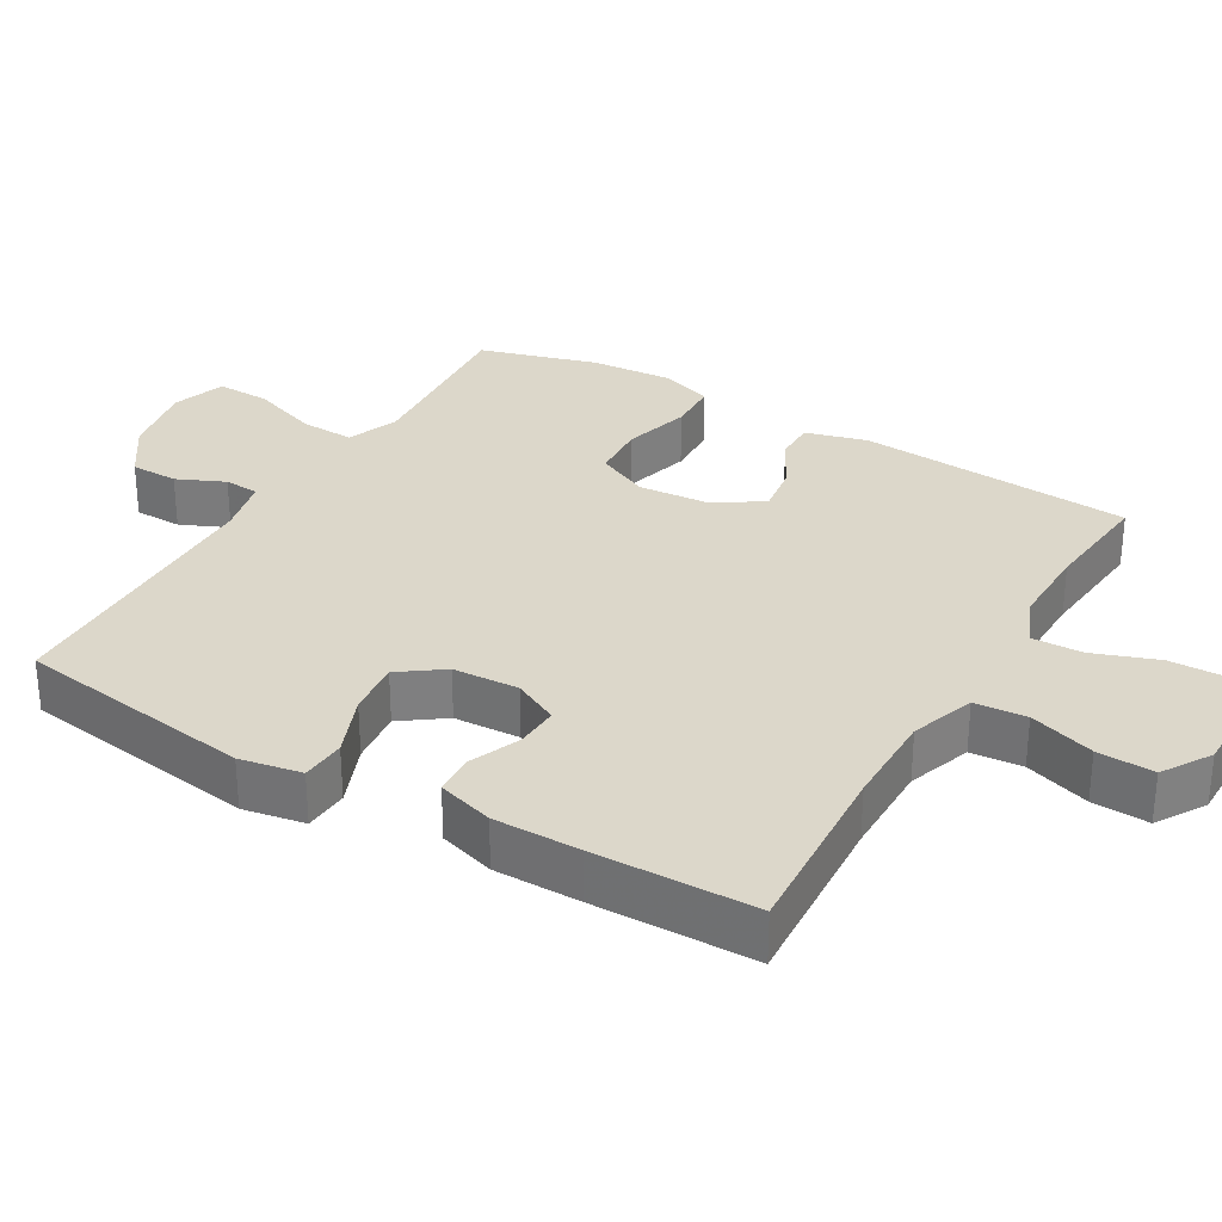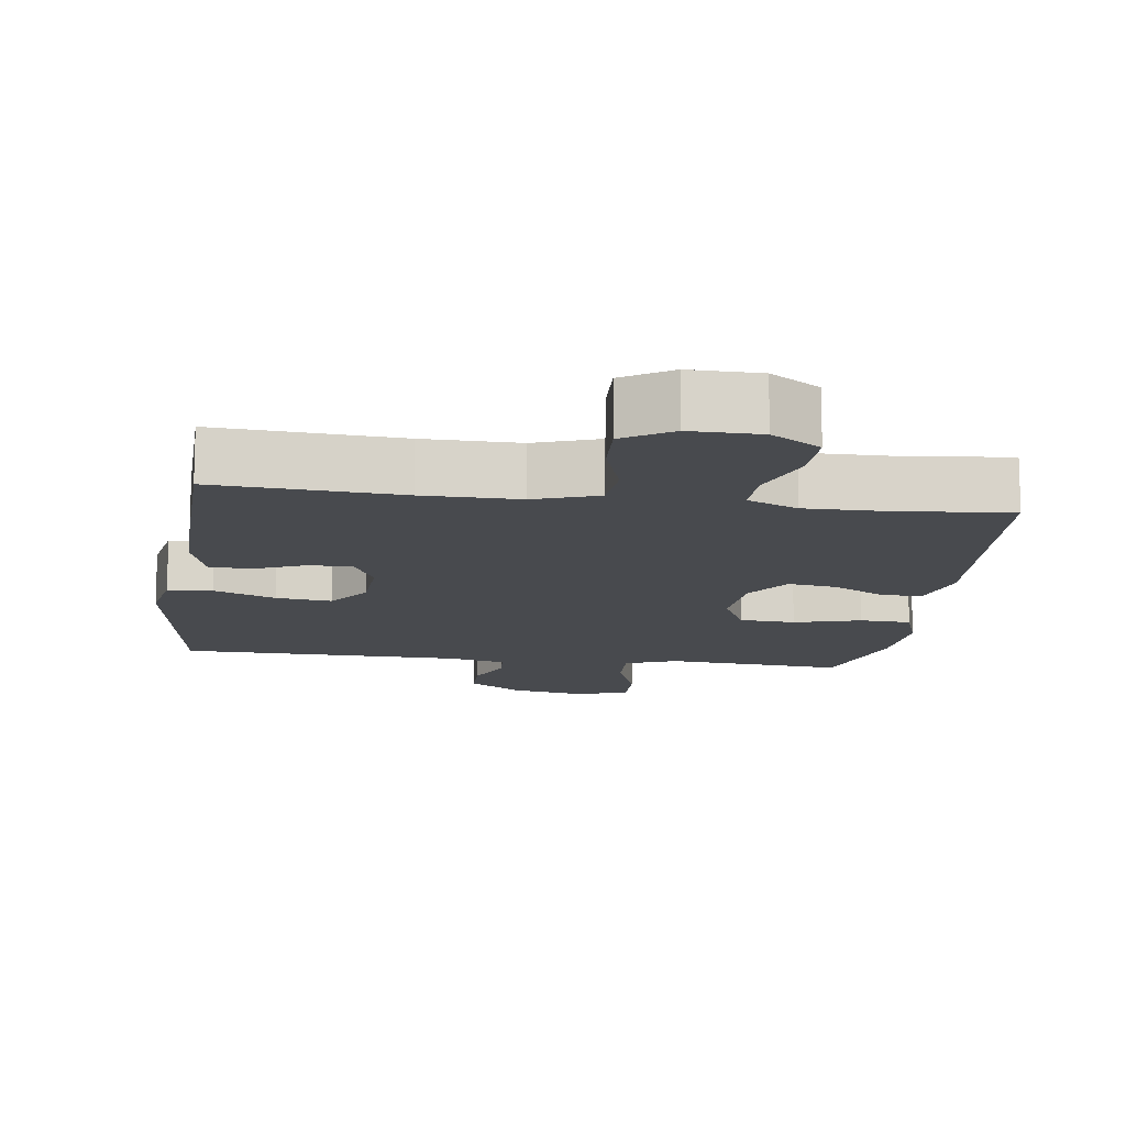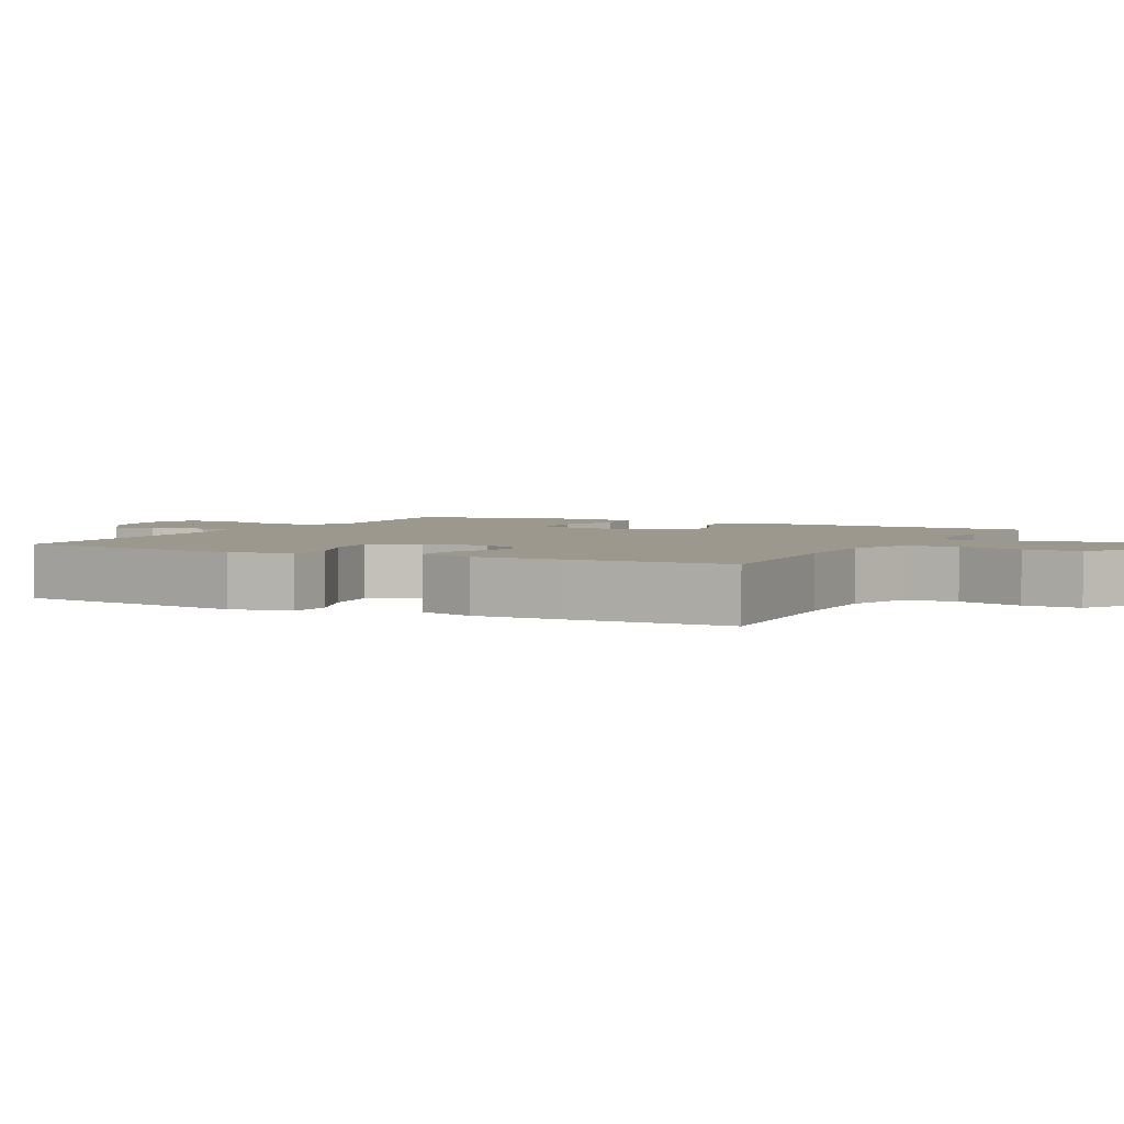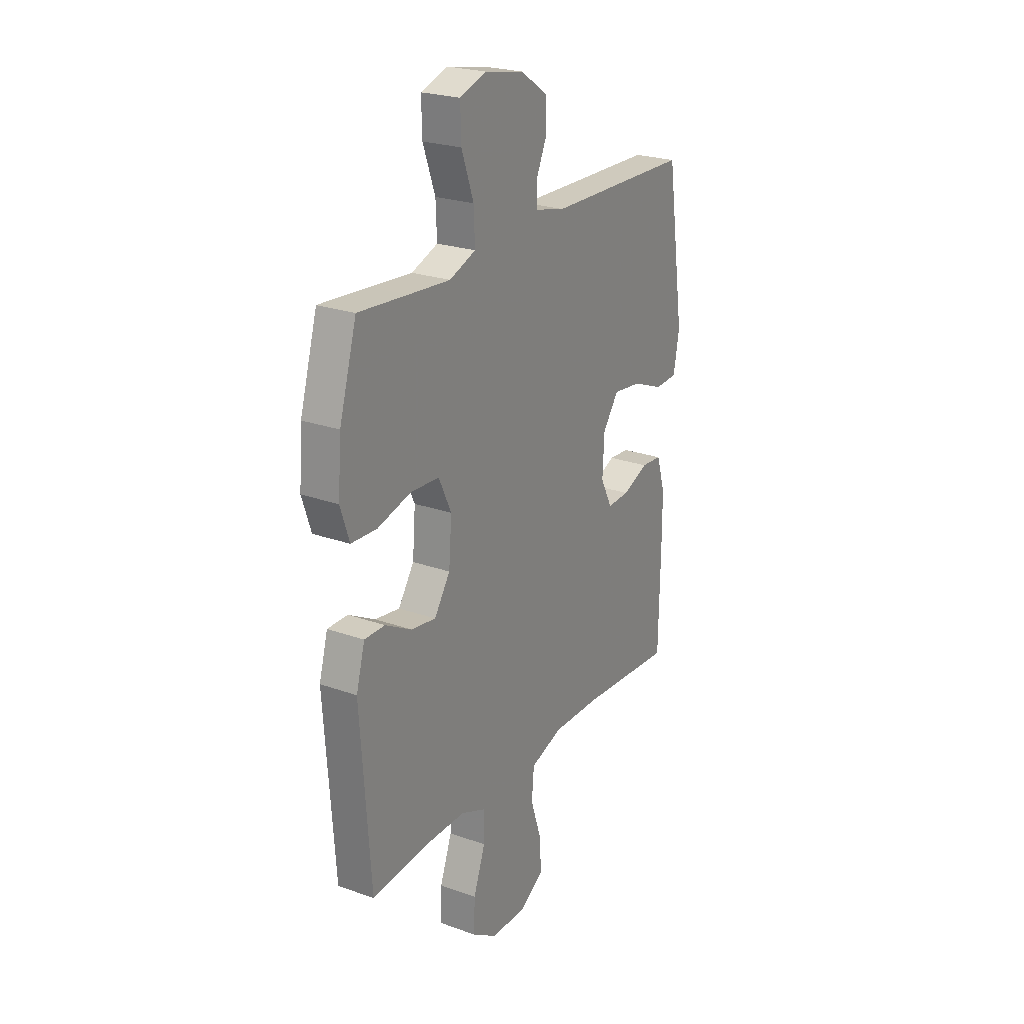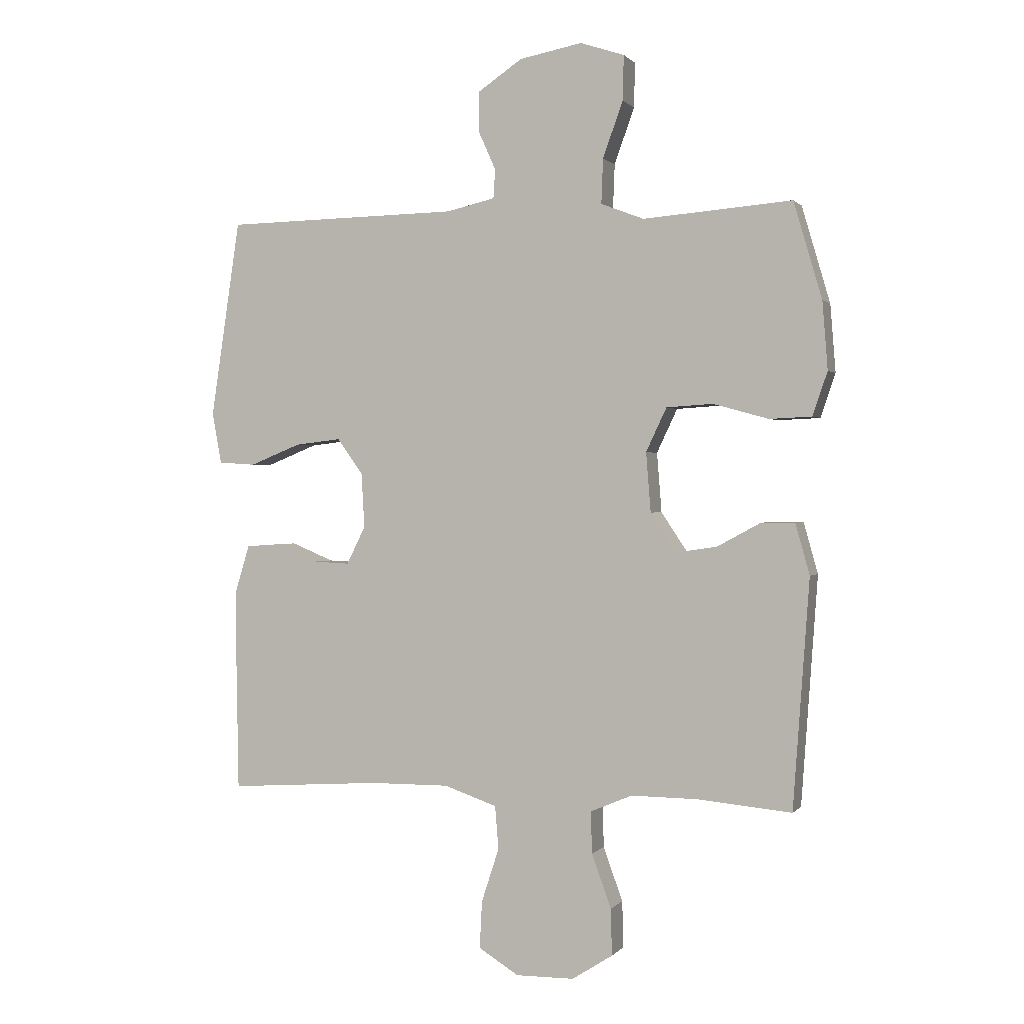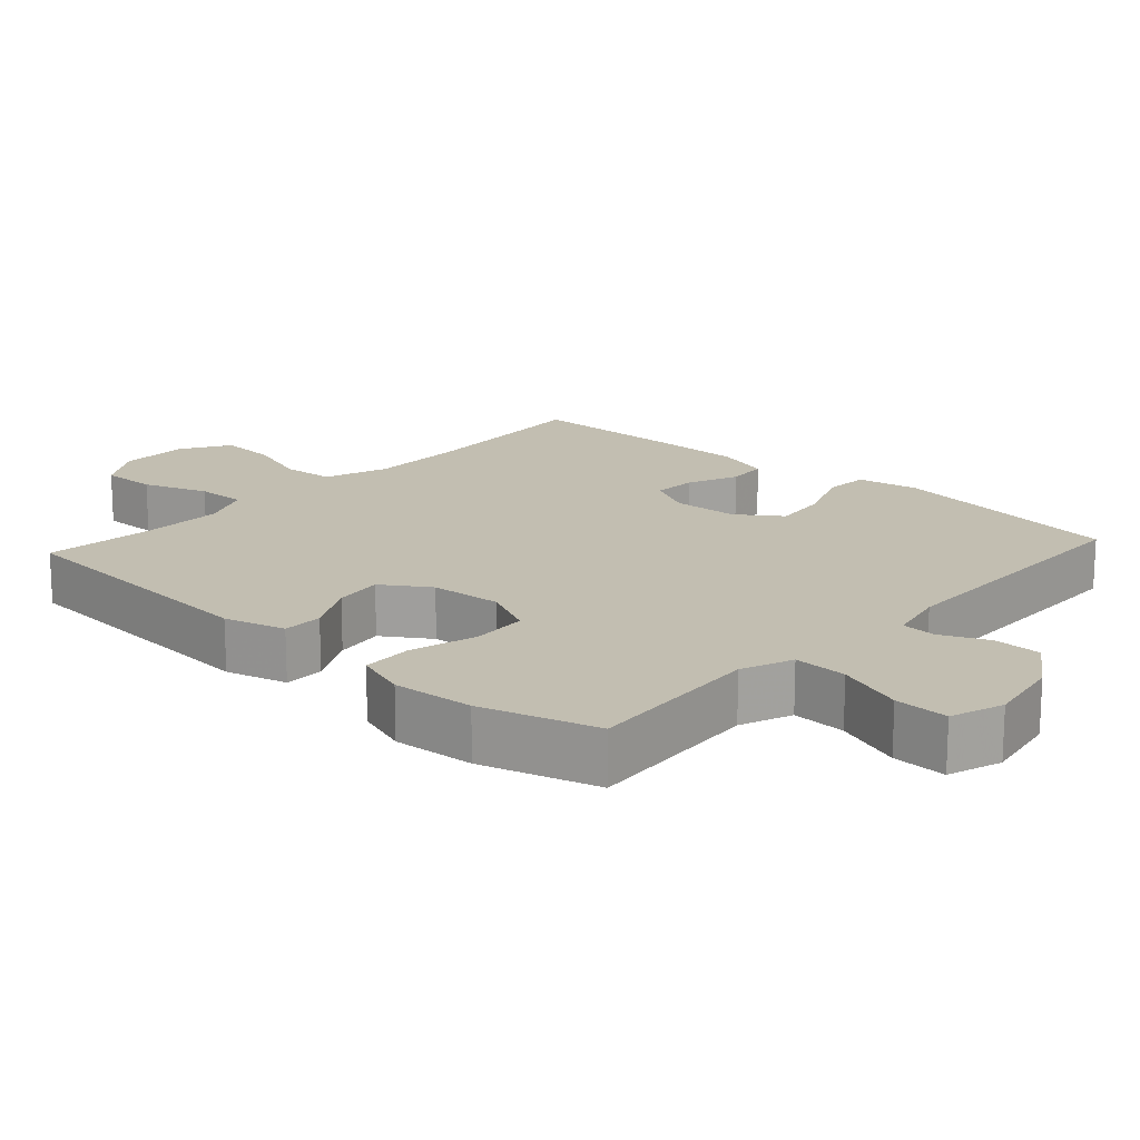
<metadata>
{"format":"obj","ext":"obj","renderer":"f3d","projection":"perspective","resolution":1024,"background":"white","views":[{"elev":30.7,"azim":120.4,"up":"+Y"},{"elev":-13.2,"azim":172.2,"up":"+Y"},{"elev":3.2,"azim":117.5,"up":"+Y"},{"elev":23.9,"azim":-59.1,"up":"+Z"},{"elev":0.5,"azim":-161.1,"up":"+Z"},{"elev":17.1,"azim":-47.6,"up":"+Y"}]}
</metadata>
<code>
v 0.5 0.07 -0.5
v 0.24 0.07 -0.483
v 0.105 0.07 -0.482
v 0.015 0.07 -0.513
v 0.009 0.07 -0.586
v 0.039 0.07 -0.678
v 0.043 0.07 -0.758
v -0.025 0.07 -0.8
v -0.124 0.07 -0.799
v -0.193 0.07 -0.755
v -0.191 0.07 -0.676
v -0.158 0.07 -0.585
v -0.156 0.07 -0.514
v -0.227 0.07 -0.484
v -0.341 0.07 -0.485
v -0.5 0.07 -0.5
v -0.528 0.07 -0.112
v -0.504 0.07 -0.026
v -0.447 0.07 -0.026
v -0.373 0.07 -0.066
v -0.304 0.07 -0.076
v -0.26 0.07 -0.01
v -0.252 0.07 0.091
v -0.287 0.07 0.165
v -0.366 0.07 0.17
v -0.46 0.07 0.144
v -0.532 0.07 0.147
v -0.557 0.07 0.221
v -0.548 0.07 0.336
v -0.5 0.07 0.5
v -0.363 0.07 0.489
v -0.247 0.07 0.48
v -0.174 0.07 0.508
v -0.177 0.07 0.584
v -0.211 0.07 0.679
v -0.213 0.07 0.755
v -0.138 0.07 0.78
v -0.031 0.07 0.76
v 0.044 0.07 0.709
v 0.045 0.07 0.642
v 0.015 0.07 0.575
v 0.018 0.07 0.526
v 0.1 0.07 0.507
v 0.5 0.07 0.5
v 0.55 0.07 0.164
v 0.534 0.07 0.077
v 0.471 0.07 0.073
v 0.384 0.07 0.108
v 0.306 0.07 0.117
v 0.262 0.07 0.056
v 0.257 0.07 -0.037
v 0.289 0.07 -0.101
v 0.351 0.07 -0.098
v 0.423 0.07 -0.068
v 0.48 0.07 -0.072
v 0.504 0.07 -0.151
v 0.504 0.07 -0.273
v 0.5 0 -0.5
v 0.24 0 -0.483
v 0.105 0 -0.482
v 0.015 0 -0.513
v 0.009 0 -0.586
v 0.039 0 -0.678
v 0.043 0 -0.758
v -0.025 0 -0.8
v -0.124 0 -0.799
v -0.193 0 -0.755
v -0.191 0 -0.676
v -0.158 0 -0.585
v -0.156 0 -0.514
v -0.227 0 -0.484
v -0.341 0 -0.485
v -0.5 0 -0.5
v -0.528 0 -0.112
v -0.504 0 -0.026
v -0.447 0 -0.026
v -0.373 0 -0.066
v -0.304 0 -0.076
v -0.26 0 -0.01
v -0.252 0 0.091
v -0.287 0 0.165
v -0.366 0 0.17
v -0.46 0 0.144
v -0.532 0 0.147
v -0.557 0 0.221
v -0.548 0 0.336
v -0.5 0 0.5
v -0.363 0 0.489
v -0.247 0 0.48
v -0.174 0 0.508
v -0.177 0 0.584
v -0.211 0 0.679
v -0.213 0 0.755
v -0.138 0 0.78
v -0.031 0 0.76
v 0.044 0 0.709
v 0.045 0 0.642
v 0.015 0 0.575
v 0.018 0 0.526
v 0.1 0 0.507
v 0.5 0 0.5
v 0.55 0 0.164
v 0.534 0 0.077
v 0.471 0 0.073
v 0.384 0 0.108
v 0.306 0 0.117
v 0.262 0 0.056
v 0.257 0 -0.037
v 0.289 0 -0.101
v 0.351 0 -0.098
v 0.423 0 -0.068
v 0.48 0 -0.072
v 0.504 0 -0.151
v 0.504 0 -0.273
f 56 57 1 2
f 53 54 55 56
f 52 53 56 2
f 51 52 2 3
f 50 51 3 4
f 45 46 47 48
f 43 44 45 48
f 42 43 48 49
f 38 39 40 41
f 38 41 42
f 37 38 42
f 34 35 36 37
f 33 34 37 42
f 32 33 42 49
f 28 29 30 31
f 25 26 27 28
f 24 25 28 31
f 23 24 31 32
f 17 18 19 20
f 15 16 17 20
f 14 15 20 21
f 13 14 21 22
f 9 10 11 12
f 9 12 13
f 8 9 13
f 5 6 7 8
f 4 5 8 13
f 50 4 13 22
f 23 32 49 50
f 22 23 50
f 59 58 114 113
f 113 112 111 110
f 59 113 110 109
f 60 59 109 108
f 61 60 108 107
f 105 104 103 102
f 105 102 101 100
f 106 105 100 99
f 98 97 96 95
f 99 98 95
f 99 95 94
f 94 93 92 91
f 99 94 91 90
f 106 99 90 89
f 88 87 86 85
f 85 84 83 82
f 88 85 82 81
f 89 88 81 80
f 77 76 75 74
f 77 74 73 72
f 78 77 72 71
f 79 78 71 70
f 69 68 67 66
f 70 69 66
f 70 66 65
f 65 64 63 62
f 70 65 62 61
f 79 70 61 107
f 107 106 89 80
f 107 80 79
f 1 58 59 2
f 2 59 60 3
f 3 60 61 4
f 4 61 62 5
f 5 62 63 6
f 6 63 64 7
f 7 64 65 8
f 8 65 66 9
f 9 66 67 10
f 10 67 68 11
f 11 68 69 12
f 12 69 70 13
f 13 70 71 14
f 14 71 72 15
f 15 72 73 16
f 16 73 74 17
f 17 74 75 18
f 18 75 76 19
f 19 76 77 20
f 20 77 78 21
f 21 78 79 22
f 22 79 80 23
f 23 80 81 24
f 24 81 82 25
f 25 82 83 26
f 26 83 84 27
f 27 84 85 28
f 28 85 86 29
f 29 86 87 30
f 30 87 88 31
f 31 88 89 32
f 32 89 90 33
f 33 90 91 34
f 34 91 92 35
f 35 92 93 36
f 36 93 94 37
f 37 94 95 38
f 38 95 96 39
f 39 96 97 40
f 40 97 98 41
f 41 98 99 42
f 42 99 100 43
f 43 100 101 44
f 44 101 102 45
f 45 102 103 46
f 46 103 104 47
f 47 104 105 48
f 48 105 106 49
f 49 106 107 50
f 50 107 108 51
f 51 108 109 52
f 52 109 110 53
f 53 110 111 54
f 54 111 112 55
f 55 112 113 56
f 56 113 114 57
f 57 114 58 1

</code>
